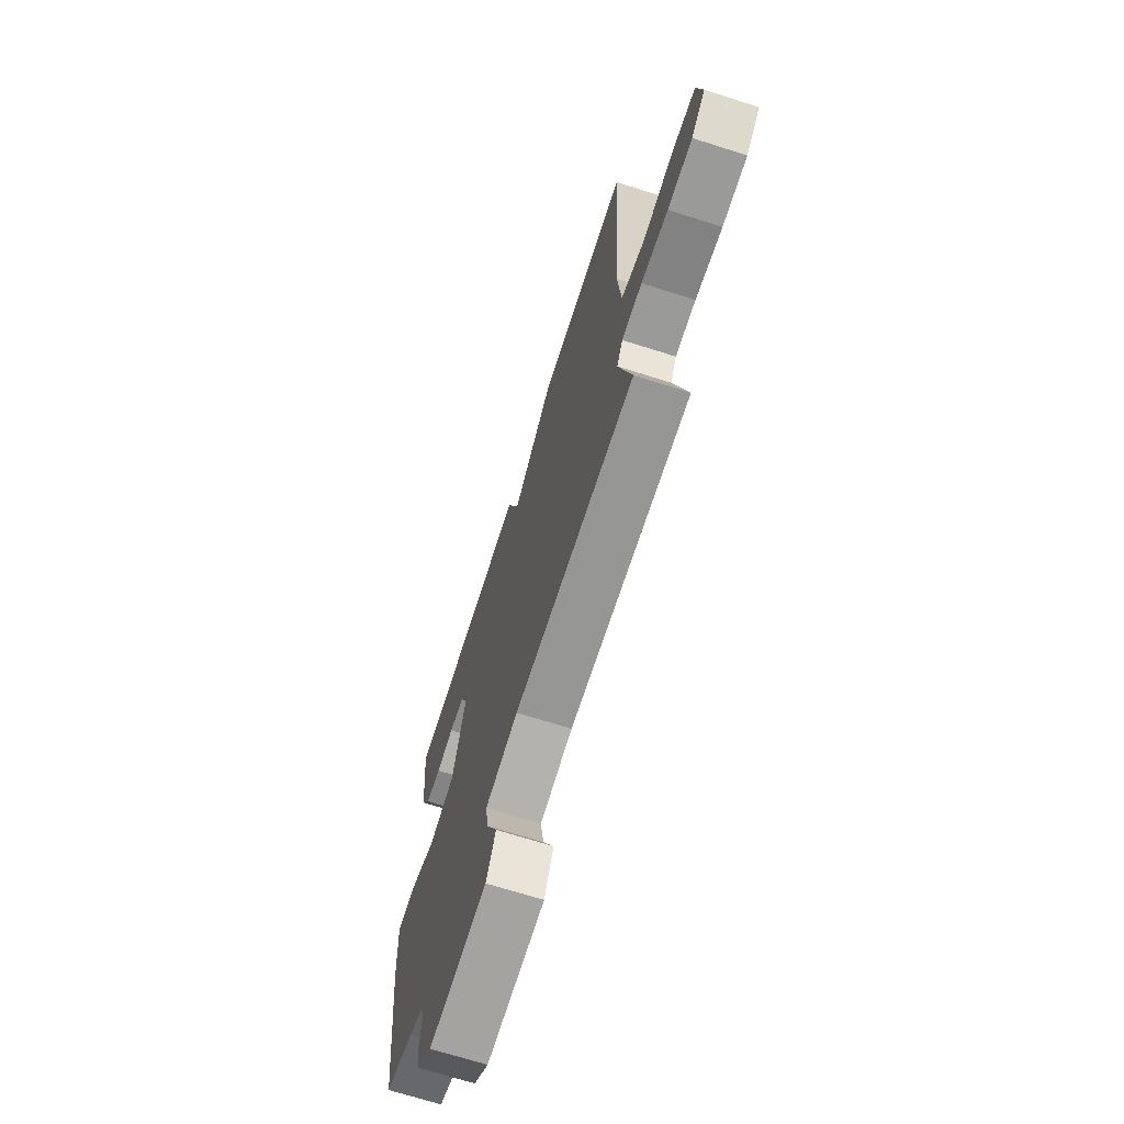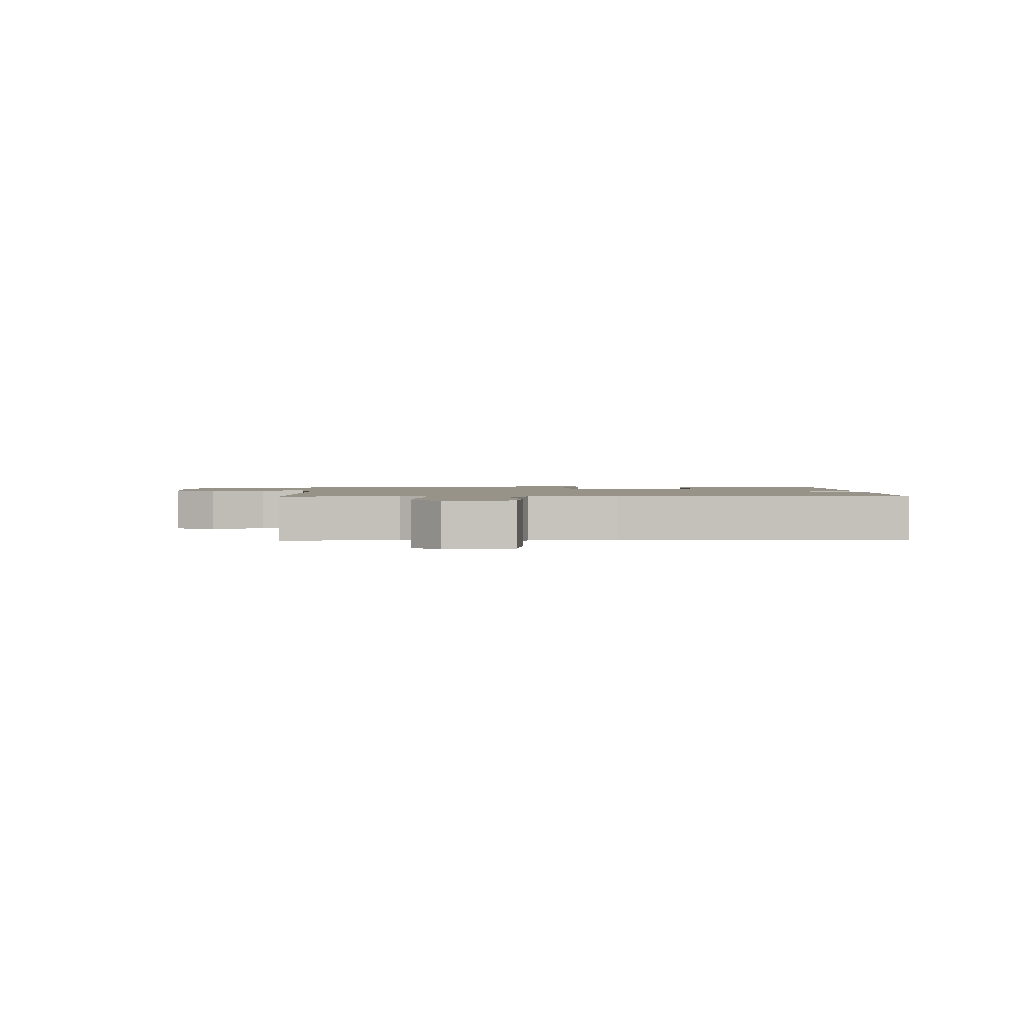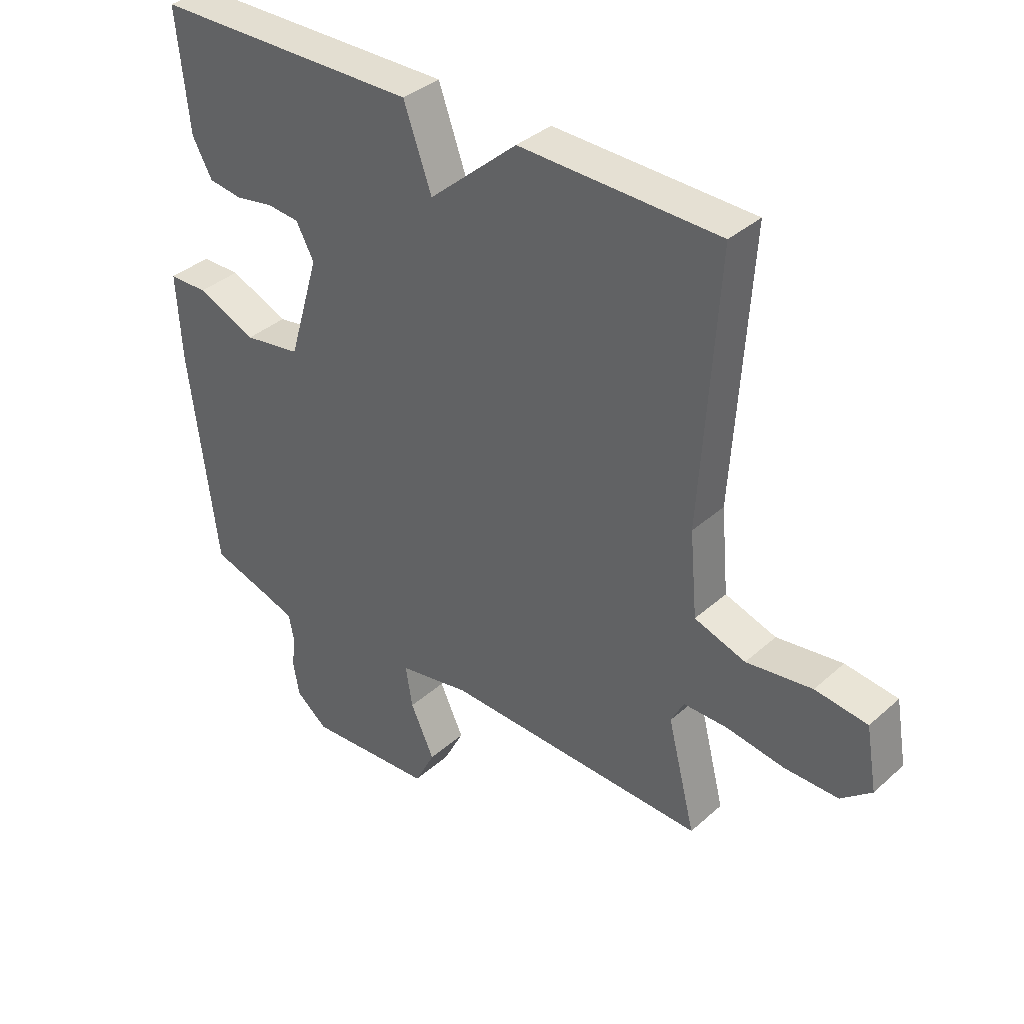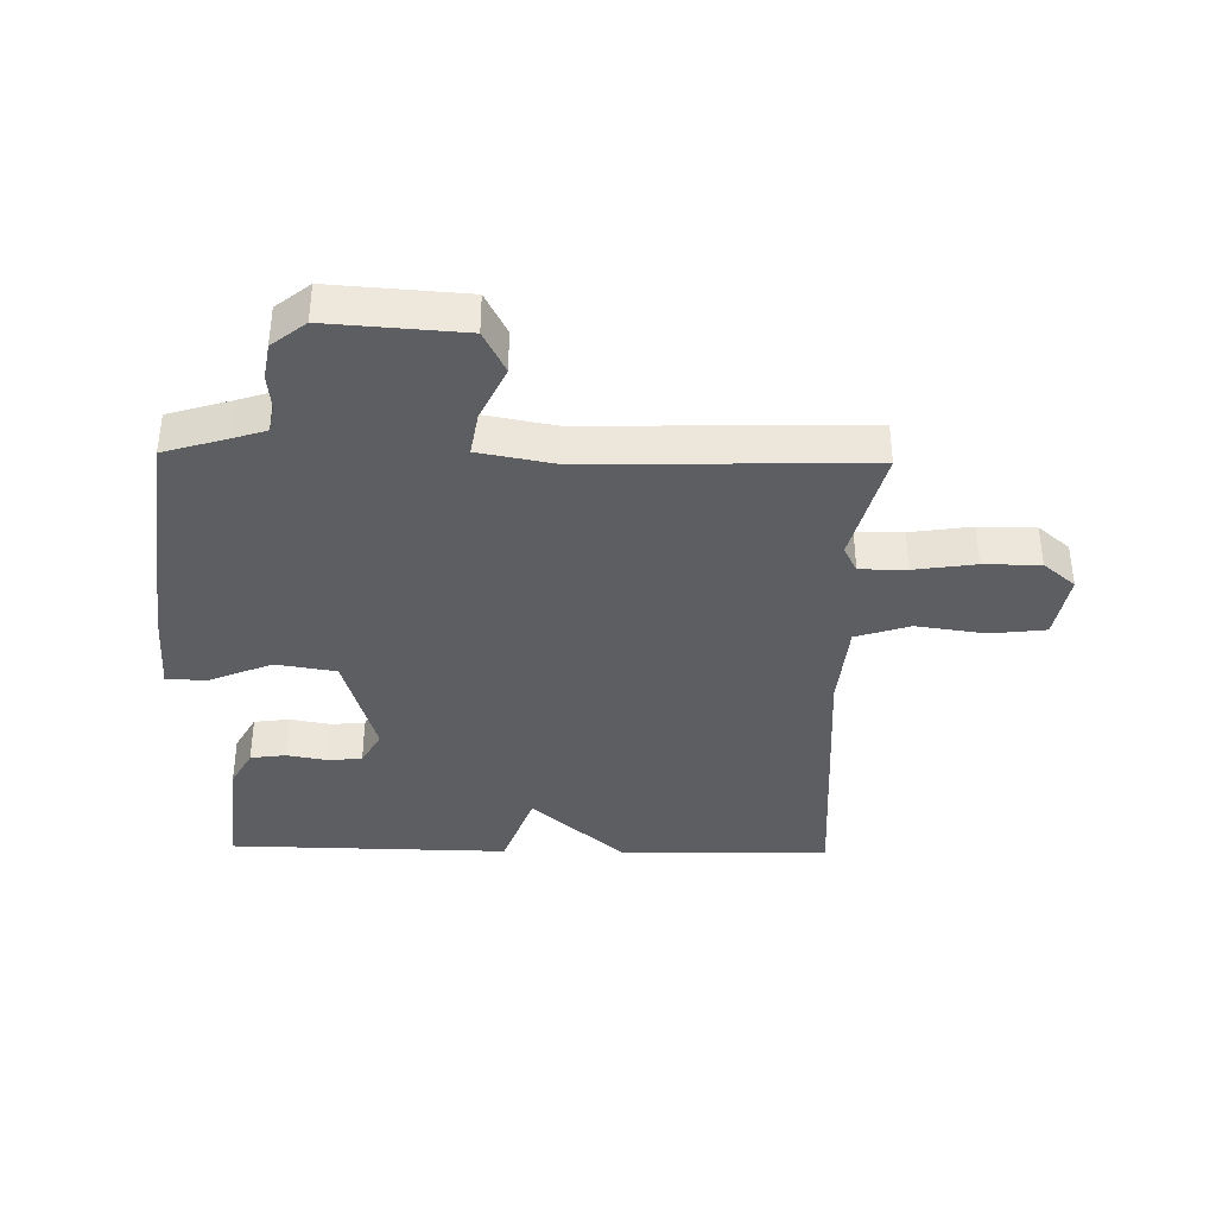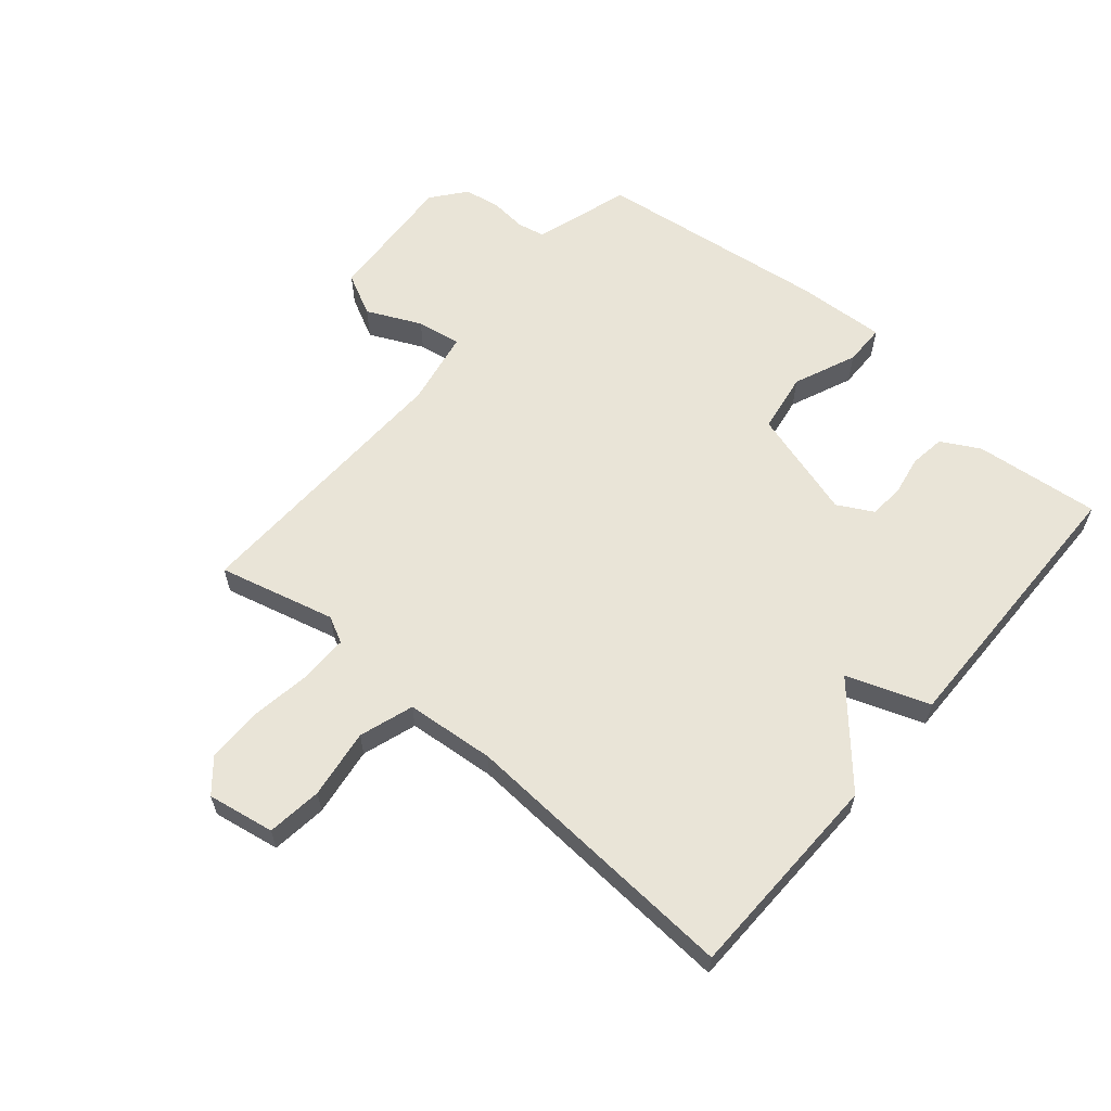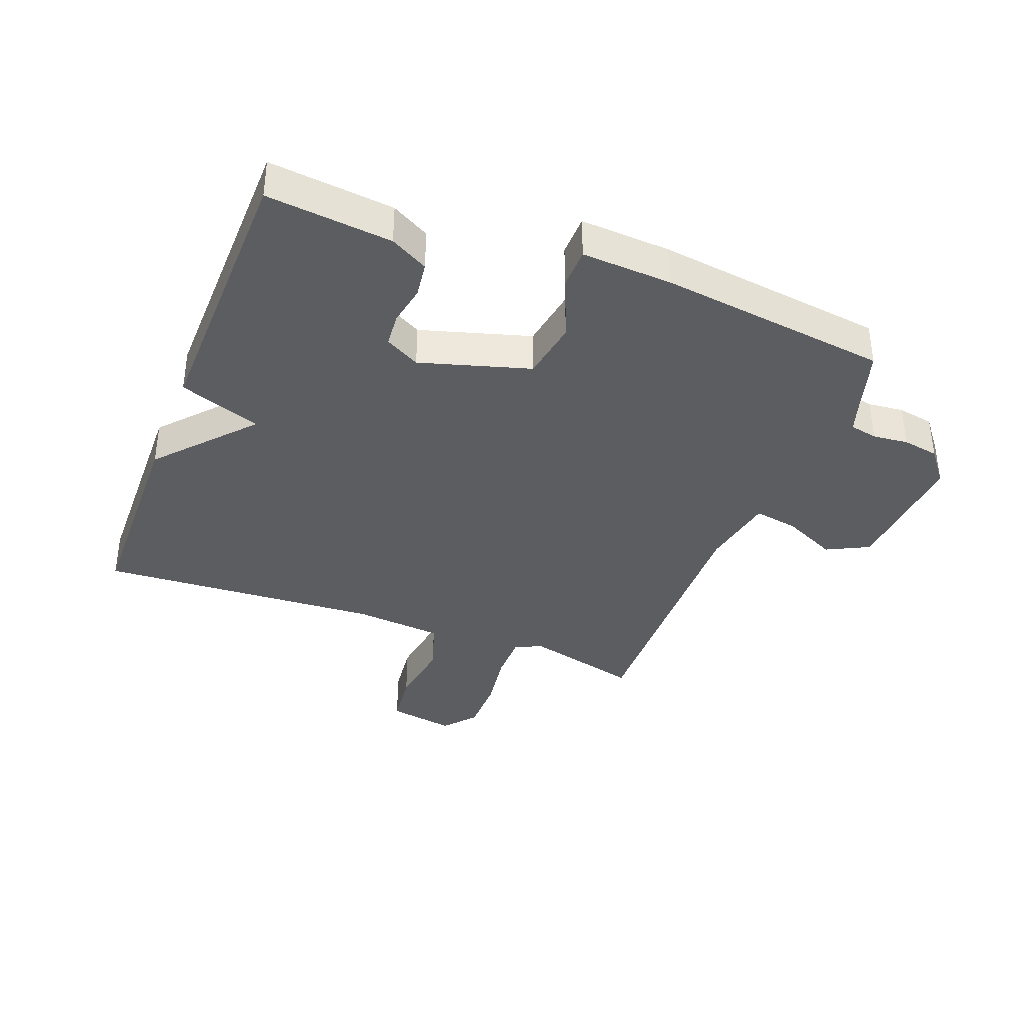
<metadata>
{"format":"obj","ext":"obj","renderer":"f3d","projection":"perspective","resolution":1024,"background":"white","views":[{"elev":-69.2,"azim":-107.7,"up":"+Z"},{"elev":1.6,"azim":-91.1,"up":"+Y"},{"elev":36.9,"azim":-138.7,"up":"+Z"},{"elev":-37.7,"azim":178.8,"up":"+Y"},{"elev":60.8,"azim":-49.6,"up":"+Y"},{"elev":-37.2,"azim":68.9,"up":"+Y"}]}
</metadata>
<code>
v 0.5 0.07 -0.5
v 0.395 0.07 -0.532
v 0.343 0.07 -0.549
v 0.334 0.07 -0.594
v 0.34 0.07 -0.652
v 0.33 0.07 -0.711
v 0.275 0.07 -0.755
v 0.057 0.07 -0.74
v 0.022 0.07 -0.671
v 0.063 0.07 -0.583
v 0.075 0.07 -0.511
v -0.048 0.07 -0.488
v -0.5 0.07 -0.5
v -0.452 0.07 -0.311
v -0.474 0.07 -0.268
v -0.55 0.07 -0.268
v -0.65 0.07 -0.283
v -0.742 0.07 -0.283
v -0.794 0.07 -0.239
v -0.775 0.07 -0.13
v -0.685 0.07 -0.119
v -0.572 0.07 -0.135
v -0.484 0.07 -0.106
v -0.471 0.07 0.039
v -0.5 0.07 0.5
v -0.157 0.07 0.507
v -0.005 0.07 0.373
v 0.043 0.07 0.507
v 0.5 0.07 0.5
v 0.479 0.07 0.296
v 0.445 0.07 0.234
v 0.387 0.07 0.226
v 0.322 0.07 0.238
v 0.266 0.07 0.233
v 0.235 0.07 0.176
v 0.288 0.07 -0.003
v 0.386 0.07 -0.019
v 0.488 0.07 0.024
v 0.555 0.07 0.023
v 0.547 0.07 -0.124
v 0.5 0 -0.5
v 0.395 0 -0.532
v 0.343 0 -0.549
v 0.334 0 -0.594
v 0.34 0 -0.652
v 0.33 0 -0.711
v 0.275 0 -0.755
v 0.057 0 -0.74
v 0.022 0 -0.671
v 0.063 0 -0.583
v 0.075 0 -0.511
v -0.048 0 -0.488
v -0.5 0 -0.5
v -0.452 0 -0.311
v -0.474 0 -0.268
v -0.55 0 -0.268
v -0.65 0 -0.283
v -0.742 0 -0.283
v -0.794 0 -0.239
v -0.775 0 -0.13
v -0.685 0 -0.119
v -0.572 0 -0.135
v -0.484 0 -0.106
v -0.471 0 0.039
v -0.5 0 0.5
v -0.157 0 0.507
v -0.005 0 0.373
v 0.043 0 0.507
v 0.5 0 0.5
v 0.479 0 0.296
v 0.445 0 0.234
v 0.387 0 0.226
v 0.322 0 0.238
v 0.266 0 0.233
v 0.235 0 0.176
v 0.288 0 -0.003
v 0.386 0 -0.019
v 0.488 0 0.024
v 0.555 0 0.023
v 0.547 0 -0.124
f 40 1 2
f 39 40 2
f 38 39 2
f 37 38 2
f 36 37 2 3
f 35 36 3 4
f 31 32 33
f 30 31 33
f 29 30 33
f 28 29 33
f 27 28 33
f 27 33 34
f 24 25 26 27
f 27 34 35
f 24 27 35
f 23 24 35
f 20 21 22
f 19 20 22
f 18 19 22
f 17 18 22
f 16 17 22
f 15 16 22 23
f 23 35 4
f 15 23 4
f 14 15 4
f 8 9 10
f 7 8 10
f 6 7 10
f 5 6 10
f 4 5 10
f 4 10 11
f 14 4 11
f 12 13 14
f 11 12 14
f 42 41 80
f 42 80 79
f 42 79 78
f 42 78 77
f 43 42 77 76
f 44 43 76 75
f 73 72 71
f 73 71 70
f 73 70 69
f 73 69 68
f 73 68 67
f 74 73 67
f 67 66 65 64
f 75 74 67
f 75 67 64
f 75 64 63
f 62 61 60
f 62 60 59
f 62 59 58
f 62 58 57
f 62 57 56
f 63 62 56 55
f 44 75 63
f 44 63 55
f 44 55 54
f 50 49 48
f 50 48 47
f 50 47 46
f 50 46 45
f 50 45 44
f 51 50 44
f 51 44 54
f 54 53 52
f 54 52 51
f 1 41 42 2
f 2 42 43 3
f 3 43 44 4
f 4 44 45 5
f 5 45 46 6
f 6 46 47 7
f 7 47 48 8
f 8 48 49 9
f 9 49 50 10
f 10 50 51 11
f 11 51 52 12
f 12 52 53 13
f 13 53 54 14
f 14 54 55 15
f 15 55 56 16
f 16 56 57 17
f 17 57 58 18
f 18 58 59 19
f 19 59 60 20
f 20 60 61 21
f 21 61 62 22
f 22 62 63 23
f 23 63 64 24
f 24 64 65 25
f 25 65 66 26
f 26 66 67 27
f 27 67 68 28
f 28 68 69 29
f 29 69 70 30
f 30 70 71 31
f 31 71 72 32
f 32 72 73 33
f 33 73 74 34
f 34 74 75 35
f 35 75 76 36
f 36 76 77 37
f 37 77 78 38
f 38 78 79 39
f 39 79 80 40
f 40 80 41 1

</code>
